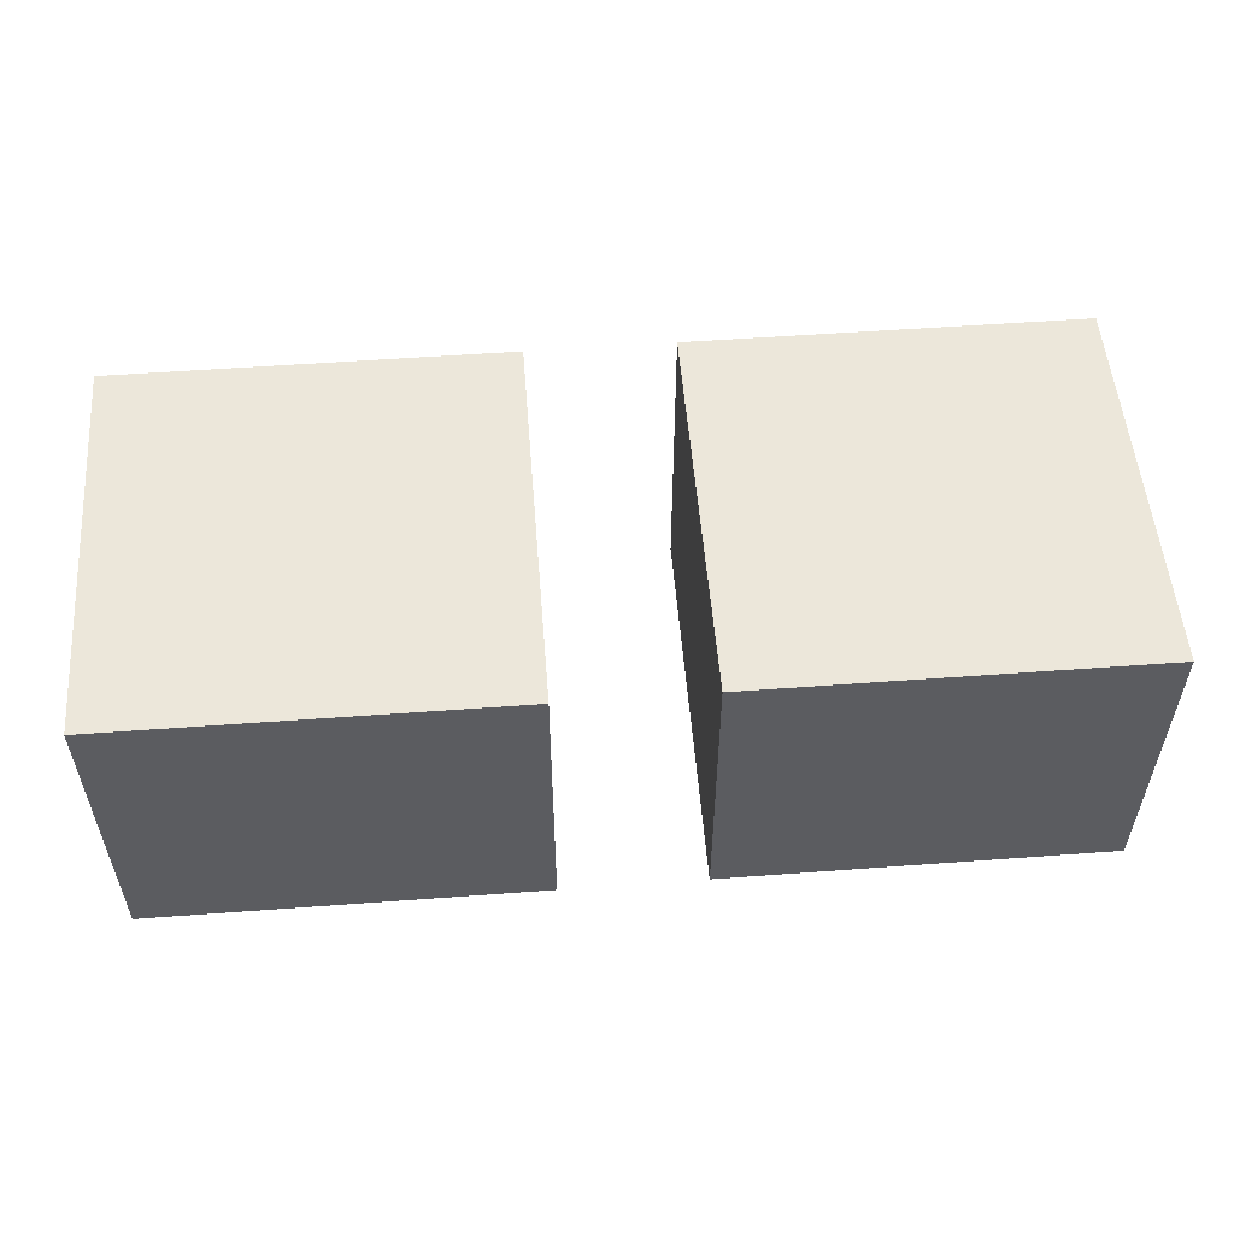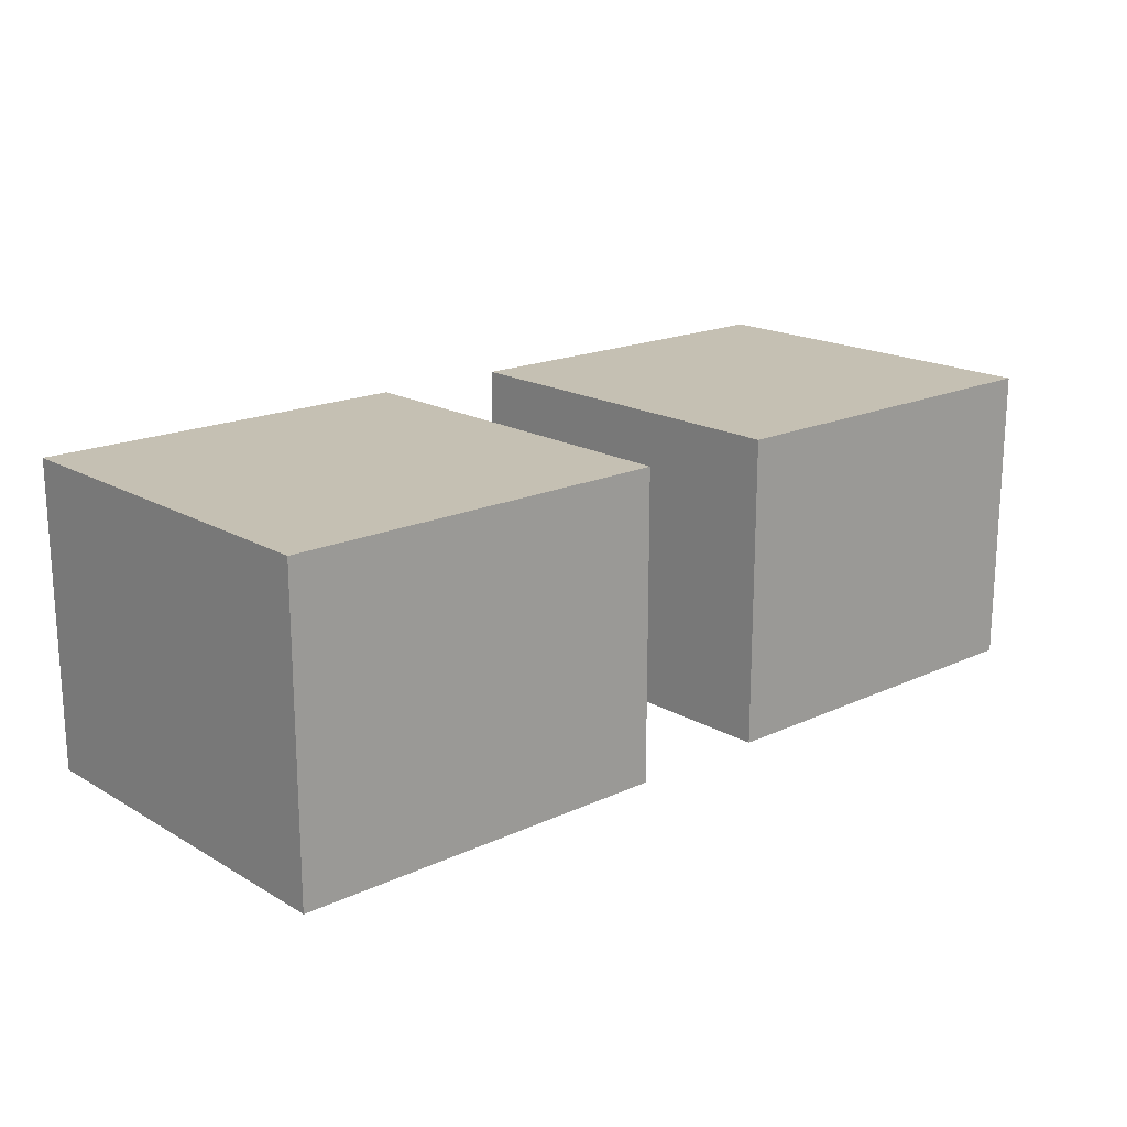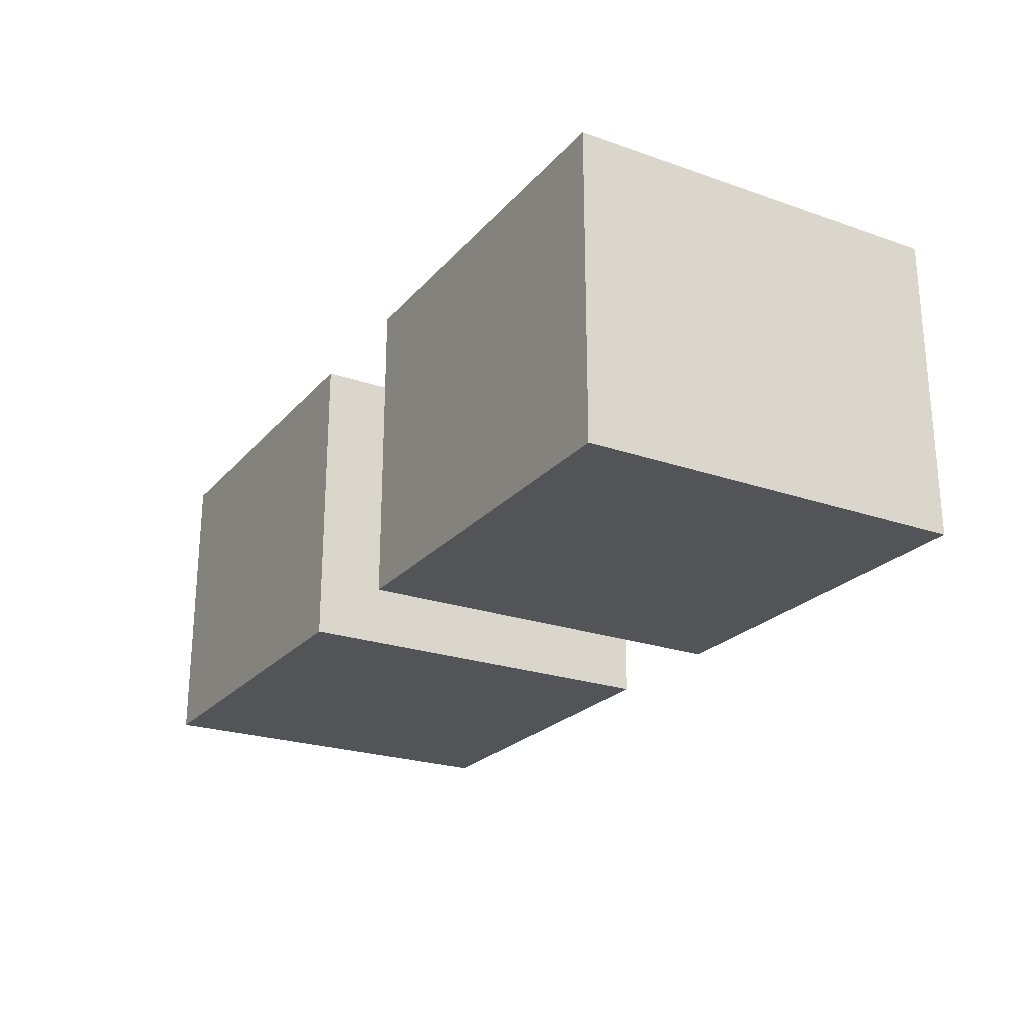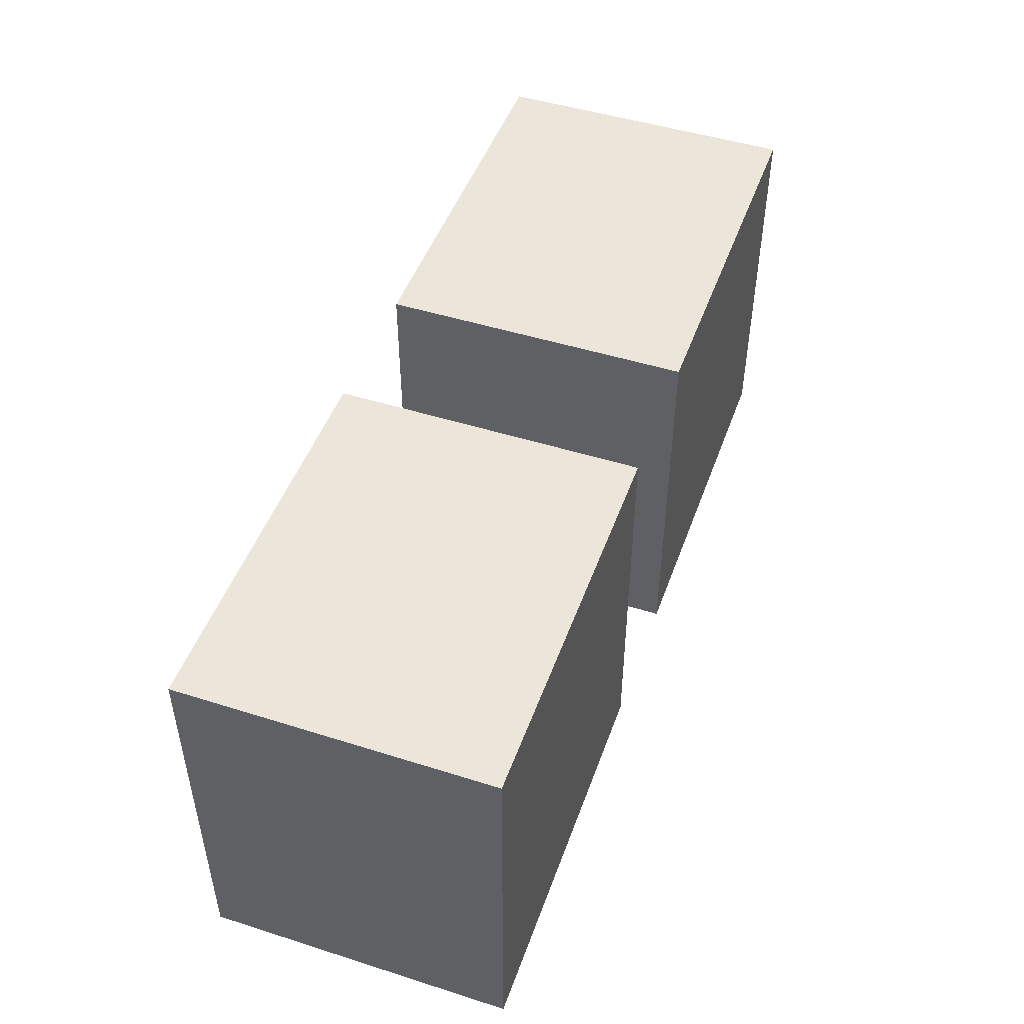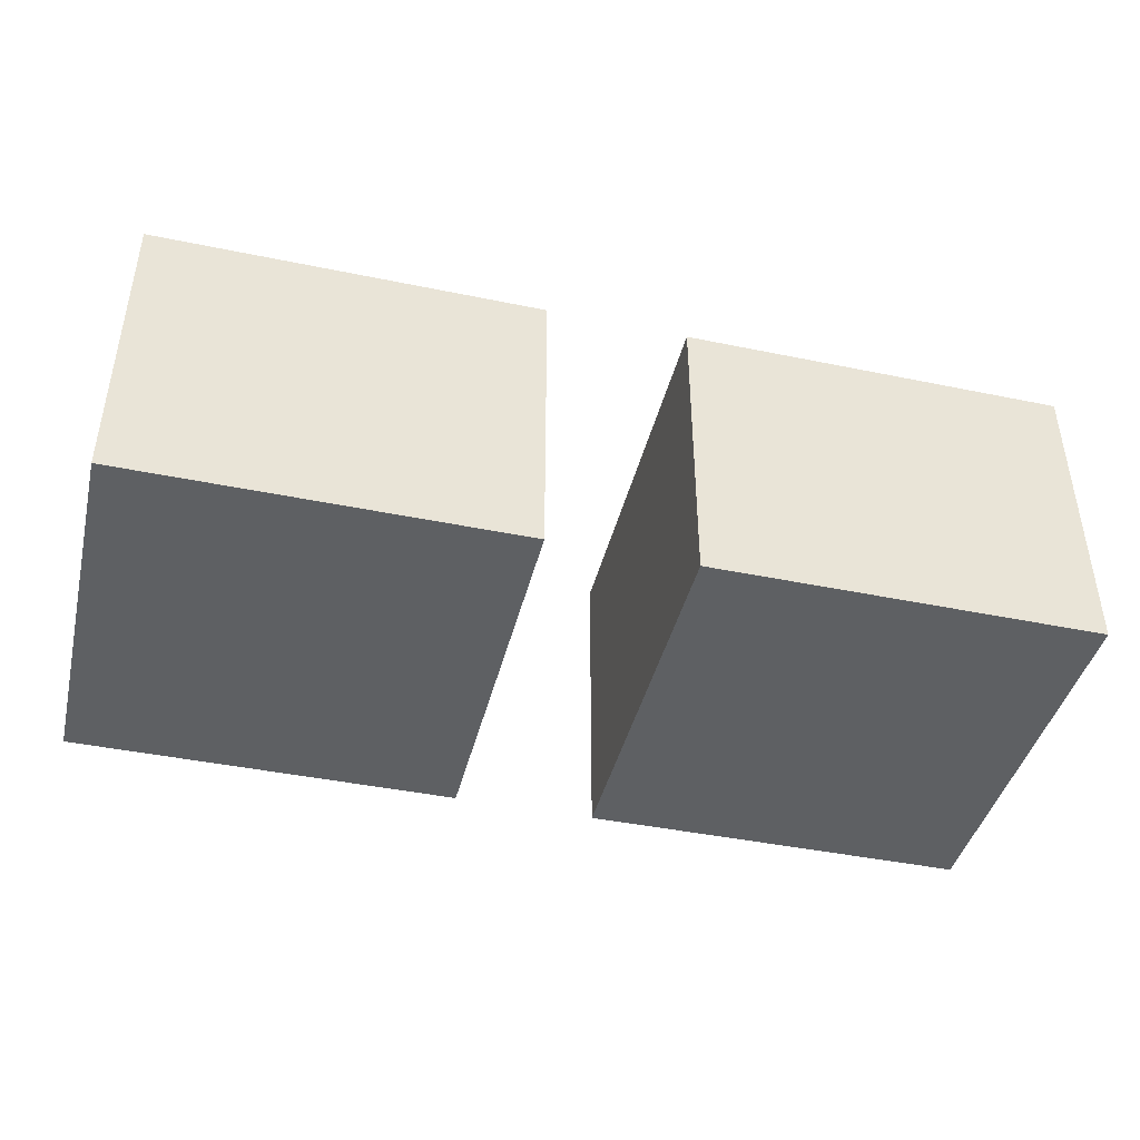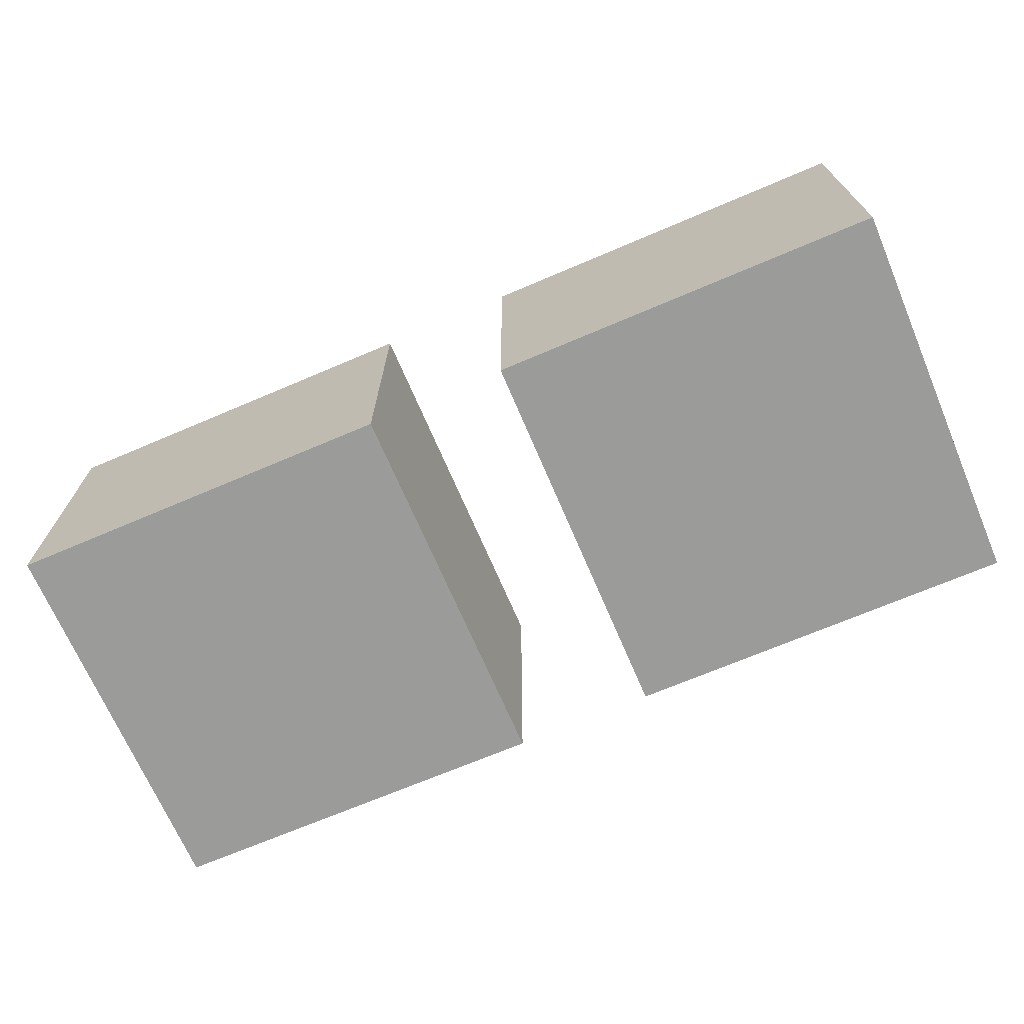
<metadata>
{"format":"obj","ext":"obj","renderer":"f3d","projection":"perspective","resolution":1024,"background":"white","views":[{"elev":53.8,"azim":-4.5,"up":"+Y"},{"elev":18.1,"azim":138.1,"up":"+Y"},{"elev":-23.6,"azim":-120.2,"up":"+Y"},{"elev":48.0,"azim":109.5,"up":"+Z"},{"elev":-42.7,"azim":-13.8,"up":"+Y"},{"elev":-69.6,"azim":23.1,"up":"+Y"}]}
</metadata>
<code>
g Mesh1 Component_1_1 Model
v 1606 0 -430
v 1798 0 -430
v 1798 151.9 -430
v 1606 151.9 -430
f 1 2 3 4
v 1606 0 -622.1
v 1798 0 -622.1
f 2 1 5 6
v 1606 151.9 -622.1
f 5 1 4 7
v 1798 151.9 -622.1
f 4 3 8 7
f 2 6 8 3
f 6 5 7 8
g Mesh2 Component_1_2 Model
v 1868 0 -430
v 2060 0 -430
v 2060 151.9 -430
v 1868 151.9 -430
f 9 10 11 12
v 1868 0 -622.1
v 2060 0 -622.1
f 10 9 13 14
v 1868 151.9 -622.1
f 13 9 12 15
v 2060 151.9 -622.1
f 12 11 16 15
f 10 14 16 11
f 14 13 15 16

</code>
